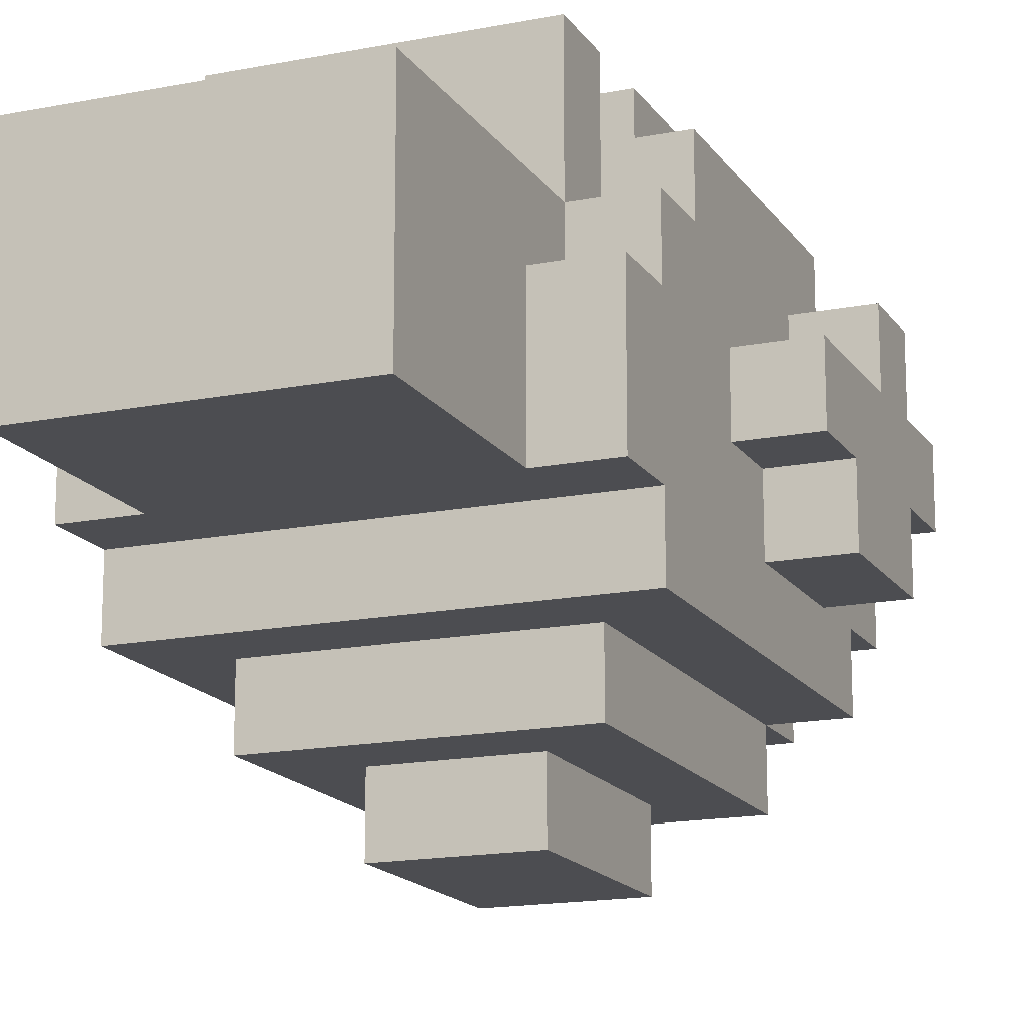
<metadata>
{"format":"obj","ext":"obj","renderer":"f3d","projection":"perspective","resolution":1024,"background":"white","views":[{"elev":-16.1,"azim":22.4,"up":"+Z"}]}
</metadata>
<code>
o
v -0.4 0.8 2.98e-08
v -0.4 0.8 -0.1
v -0.4 0.9 -0.1
v -0.4 0.9 -0.2
v -0.4 1 0.1
v -0.4 1 2.98e-08
v -0.4 1.1 0.1
v -0.4 1.1 2.98e-08
v -0.4 1.1 -0.1
v -0.4 1.1 -0.2
v -0.4 1.2 2.98e-08
v -0.4 1.2 -0.1
v -0.3 0.5 2.98e-08
v -0.3 0.5 -0.2
v -0.3 0.6 0.1
v -0.3 0.6 2.98e-08
v -0.3 0.6 -0.2
v -0.3 0.6 -0.3
v -0.3 0.7 0.2
v -0.3 0.7 0.1
v -0.3 0.7 2.98e-08
v -0.3 0.7 -0.3
v -0.3 0.8 2.98e-08
v -0.3 0.8 -0.1
v -0.3 0.9 -0.1
v -0.3 0.9 -0.2
v -0.3 1 0.1
v -0.3 1 2.98e-08
v -0.3 1.1 0.2
v -0.3 1.1 0.1
v -0.3 1.1 2.98e-08
v -0.3 1.1 -0.1
v -0.3 1.1 -0.2
v -0.3 1.2 0.1
v -0.3 1.2 2.98e-08
v -0.3 1.2 -0.1
v -0.3 1.2 -0.2
v -0.3 1.2 -0.3
v -0.3 1.3 2.98e-08
v -0.3 1.3 -0.2
v -0.2 0.2 0.1
v -0.2 0.2 2.98e-08
v -0.2 0.2 -0.1
v -0.2 0.2 -0.2
v -0.2 0.3 0.1
v -0.2 0.3 2.98e-08
v -0.2 0.3 -0.1
v -0.2 0.3 -0.2
v -0.2 0.4 0.1
v -0.2 0.4 2.98e-08
v -0.2 0.4 -0.1
v -0.2 0.4 -0.2
v -0.2 0.5 0.1
v -0.2 0.5 2.98e-08
v -0.2 0.5 -0.1
v -0.2 0.5 -0.2
v -0.2 0.6 0.3
v -0.2 0.6 0.1
v -0.2 0.6 2.98e-08
v -0.2 0.7 0.3
v -0.2 0.7 0.2
v -0.2 0.7 0.1
v -0.2 0.7 -0.3
v -0.2 0.7 -0.4
v -0.2 0.8 0.3
v -0.2 0.8 0.2
v -0.2 1.1 0.3
v -0.2 1.1 0.2
v -0.2 1.1 0.1
v -0.2 1.2 0.2
v -0.2 1.2 0.1
v -0.2 1.2 2.98e-08
v -0.2 1.2 -0.2
v -0.2 1.2 -0.3
v -0.2 1.2 -0.4
v -0.2 1.3 0.1
v -0.2 1.3 2.98e-08
v -0.2 1.3 -0.2
v -0.2 1.3 -0.3
v -0.2 1.5 -0.2
v -0.2 1.5 -0.3
v -0.2 1.7 -0.2
v -0.2 1.7 -0.3
v -0.1 0.7 0.3
v -0.1 0.7 0.2
v -0.1 0.8 0.3
v -0.1 0.8 0.2
v -0.1 0.8 -0.4
v -0.1 0.8 -0.5
v -0.1 1.1 -0.4
v -0.1 1.1 -0.5
v -0.1 1.4 -0.1
v -0.1 1.4 -0.2
v -0.1 1.5 -0.2
v -0.1 1.6 -0.1
v -0.1 1.6 -0.2
v 0 1.3 2.98e-08
v 0 1.3 -0.1
v 0 1.4 -0.1
v 0 1.5 2.98e-08
v 0 1.5 -0.1
v 0.1 0.8 0.3
v 0.1 0.8 0.2
v 0.1 0.9 0.3
v 0.1 0.9 0.2
v 0.2 0.7 0.2
v 0.2 0.7 0.1
v 0.2 0.8 0.2
v 0.2 0.8 0.1
v 0.2 0.9 0.1
v 0.2 1 0.2
v 0.2 1 0.1
v -0.2 0.7 0.2
v -0.2 0.7 0.1
v -0.2 0.8 0.2
v -0.2 0.8 0.1
v -0.2 0.9 0.1
v -0.2 1 0.2
v -0.2 1 0.1
v -0.1 0.8 0.3
v -0.1 0.8 0.2
v -0.1 0.9 0.3
v -0.1 0.9 0.2
v -0.1 1.6 -0.2
v -0.1 1.6 -0.3
v -0.1 1.7 -0.2
v -0.1 1.7 -0.3
v 0 1.5 -0.1
v 0 1.5 -0.2
v 0 1.5 -0.3
v 0 1.6 -0.1
v 0 1.6 -0.3
v 0.1 0.7 0.3
v 0.1 0.7 0.2
v 0.1 0.8 0.3
v 0.1 0.8 0.2
v 0.1 0.8 -0.4
v 0.1 0.8 -0.5
v 0.1 1.1 -0.4
v 0.1 1.1 -0.5
v 0.1 1.3 2.98e-08
v 0.1 1.3 -0.1
v 0.1 1.4 -0.1
v 0.1 1.4 -0.2
v 0.1 1.5 2.98e-08
v 0.1 1.5 -0.2
v 0.2 0.2 0.1
v 0.2 0.2 2.98e-08
v 0.2 0.2 -0.1
v 0.2 0.2 -0.2
v 0.2 0.3 0.1
v 0.2 0.3 2.98e-08
v 0.2 0.3 -0.1
v 0.2 0.3 -0.2
v 0.2 0.4 0.1
v 0.2 0.4 2.98e-08
v 0.2 0.4 -0.1
v 0.2 0.4 -0.2
v 0.2 0.5 0.1
v 0.2 0.5 2.98e-08
v 0.2 0.5 -0.1
v 0.2 0.5 -0.2
v 0.2 0.6 0.3
v 0.2 0.6 0.1
v 0.2 0.6 2.98e-08
v 0.2 0.7 0.3
v 0.2 0.7 0.2
v 0.2 0.7 0.1
v 0.2 0.7 -0.3
v 0.2 0.7 -0.4
v 0.2 0.8 0.3
v 0.2 0.8 0.2
v 0.2 1.1 0.3
v 0.2 1.1 0.2
v 0.2 1.1 0.1
v 0.2 1.2 0.2
v 0.2 1.2 0.1
v 0.2 1.2 2.98e-08
v 0.2 1.2 -0.2
v 0.2 1.2 -0.3
v 0.2 1.2 -0.4
v 0.2 1.3 0.1
v 0.2 1.3 2.98e-08
v 0.2 1.3 -0.2
v 0.2 1.3 -0.3
v 0.3 0.5 2.98e-08
v 0.3 0.5 -0.2
v 0.3 0.6 0.1
v 0.3 0.6 2.98e-08
v 0.3 0.6 -0.2
v 0.3 0.6 -0.3
v 0.3 0.7 0.2
v 0.3 0.7 0.1
v 0.3 0.7 2.98e-08
v 0.3 0.7 -0.3
v 0.3 0.8 2.98e-08
v 0.3 0.8 -0.1
v 0.3 0.9 -0.1
v 0.3 0.9 -0.2
v 0.3 1 0.1
v 0.3 1 2.98e-08
v 0.3 1.1 0.2
v 0.3 1.1 0.1
v 0.3 1.1 2.98e-08
v 0.3 1.1 -0.1
v 0.3 1.1 -0.2
v 0.3 1.2 0.1
v 0.3 1.2 2.98e-08
v 0.3 1.2 -0.1
v 0.3 1.2 -0.2
v 0.3 1.2 -0.3
v 0.3 1.3 2.98e-08
v 0.3 1.3 -0.2
v 0.4 0.8 2.98e-08
v 0.4 0.8 -0.1
v 0.4 0.9 -0.1
v 0.4 0.9 -0.2
v 0.4 1 0.1
v 0.4 1 2.98e-08
v 0.4 1.1 0.1
v 0.4 1.1 2.98e-08
v 0.4 1.1 -0.1
v 0.4 1.1 -0.2
v 0.4 1.2 2.98e-08
v 0.4 1.2 -0.1
v -0.2 0.6 0.3
v -0.2 0.7 0.3
v -0.2 0.8 0.3
v -0.2 1.1 0.3
v -0.1 0.7 0.3
v -0.1 0.8 0.3
v -0.1 0.9 0.3
v 0.1 0.7 0.3
v 0.1 0.8 0.3
v 0.1 0.9 0.3
v 0.2 0.6 0.3
v 0.2 0.7 0.3
v 0.2 0.8 0.3
v 0.2 1.1 0.3
v -0.3 0.7 0.2
v -0.3 1.1 0.2
v -0.2 0.7 0.2
v -0.2 0.8 0.2
v -0.2 1.1 0.2
v -0.2 1.2 0.2
v 0.2 0.7 0.2
v 0.2 0.8 0.2
v 0.2 1.1 0.2
v 0.2 1.2 0.2
v 0.3 0.7 0.2
v 0.3 1.1 0.2
v -0.4 1 0.1
v -0.4 1.1 0.1
v -0.3 0.6 0.1
v -0.3 0.7 0.1
v -0.3 1 0.1
v -0.3 1.1 0.1
v -0.3 1.2 0.1
v -0.2 0.2 0.1
v -0.2 0.3 0.1
v -0.2 0.4 0.1
v -0.2 0.5 0.1
v -0.2 0.6 0.1
v -0.2 0.7 0.1
v -0.2 0.8 0.1
v -0.2 0.9 0.1
v -0.2 1 0.1
v -0.2 1.1 0.1
v -0.2 1.2 0.1
v -0.2 1.3 0.1
v -0.1 0.2 0.1
v -0.1 0.3 0.1
v -0.1 0.4 0.1
v -0.1 0.5 0.1
v -0.1 0.8 0.1
v -0.1 0.9 0.1
v 0 0.2 0.1
v 0 0.3 0.1
v 0 0.4 0.1
v 0 0.5 0.1
v 0 0.6 0.1
v 0.1 0.8 0.1
v 0.1 0.9 0.1
v 0.2 0.2 0.1
v 0.2 0.3 0.1
v 0.2 0.4 0.1
v 0.2 0.5 0.1
v 0.2 0.6 0.1
v 0.2 0.7 0.1
v 0.2 0.8 0.1
v 0.2 0.9 0.1
v 0.2 1 0.1
v 0.2 1.1 0.1
v 0.2 1.2 0.1
v 0.2 1.3 0.1
v 0.3 0.6 0.1
v 0.3 0.7 0.1
v 0.3 1 0.1
v 0.3 1.1 0.1
v 0.3 1.2 0.1
v 0.4 1 0.1
v 0.4 1.1 0.1
v -0.4 0.8 2.98e-08
v -0.4 1 2.98e-08
v -0.4 1.1 2.98e-08
v -0.4 1.2 2.98e-08
v -0.3 0.5 2.98e-08
v -0.3 0.6 2.98e-08
v -0.3 0.8 2.98e-08
v -0.3 1 2.98e-08
v -0.3 1.1 2.98e-08
v -0.3 1.2 2.98e-08
v -0.3 1.3 2.98e-08
v -0.2 0.5 2.98e-08
v -0.2 0.6 2.98e-08
v -0.2 1.2 2.98e-08
v -0.2 1.3 2.98e-08
v 0 1.3 2.98e-08
v 0 1.5 2.98e-08
v 0.1 1.3 2.98e-08
v 0.1 1.5 2.98e-08
v 0.2 0.5 2.98e-08
v 0.2 0.6 2.98e-08
v 0.2 1.2 2.98e-08
v 0.2 1.3 2.98e-08
v 0.3 0.5 2.98e-08
v 0.3 0.6 2.98e-08
v 0.3 0.8 2.98e-08
v 0.3 1 2.98e-08
v 0.3 1.1 2.98e-08
v 0.3 1.2 2.98e-08
v 0.3 1.3 2.98e-08
v 0.4 0.8 2.98e-08
v 0.4 1 2.98e-08
v 0.4 1.1 2.98e-08
v 0.4 1.2 2.98e-08
v -0.1 1.4 -0.1
v -0.1 1.6 -0.1
v 0 1.4 -0.1
v 0 1.5 -0.1
v 0 1.6 -0.1
v -0.2 1.5 -0.2
v -0.2 1.7 -0.2
v -0.1 1.5 -0.2
v -0.1 1.6 -0.2
v -0.1 1.7 -0.2
v -0.2 0.8 0.2
v -0.2 1 0.2
v -0.1 0.7 0.2
v -0.1 0.8 0.2
v -0.1 0.9 0.2
v 0.1 0.7 0.2
v 0.1 0.8 0.2
v 0.1 0.9 0.2
v 0.2 0.8 0.2
v 0.2 1 0.2
v -0.4 0.8 -0.1
v -0.4 0.9 -0.1
v -0.4 1.1 -0.1
v -0.4 1.2 -0.1
v -0.3 0.8 -0.1
v -0.3 0.9 -0.1
v -0.3 1.1 -0.1
v -0.3 1.2 -0.1
v 0 1.3 -0.1
v 0 1.4 -0.1
v 0.1 1.3 -0.1
v 0.1 1.4 -0.1
v 0.3 0.8 -0.1
v 0.3 0.9 -0.1
v 0.3 1.1 -0.1
v 0.3 1.2 -0.1
v 0.4 0.8 -0.1
v 0.4 0.9 -0.1
v 0.4 1.1 -0.1
v 0.4 1.2 -0.1
v -0.4 0.9 -0.2
v -0.4 1.1 -0.2
v -0.3 0.5 -0.2
v -0.3 0.6 -0.2
v -0.3 0.9 -0.2
v -0.3 1.1 -0.2
v -0.3 1.2 -0.2
v -0.3 1.3 -0.2
v -0.2 0.2 -0.2
v -0.2 0.3 -0.2
v -0.2 0.4 -0.2
v -0.2 0.5 -0.2
v -0.2 0.6 -0.2
v -0.2 1.2 -0.2
v -0.2 1.3 -0.2
v -0.1 1.4 -0.2
v -0.1 1.5 -0.2
v 0 1.5 -0.2
v 0.1 1.4 -0.2
v 0.1 1.5 -0.2
v 0.2 0.2 -0.2
v 0.2 0.3 -0.2
v 0.2 0.4 -0.2
v 0.2 0.5 -0.2
v 0.2 0.6 -0.2
v 0.2 1.2 -0.2
v 0.2 1.3 -0.2
v 0.3 0.5 -0.2
v 0.3 0.6 -0.2
v 0.3 0.9 -0.2
v 0.3 1.1 -0.2
v 0.3 1.2 -0.2
v 0.3 1.3 -0.2
v 0.4 0.9 -0.2
v 0.4 1.1 -0.2
v -0.3 0.6 -0.3
v -0.3 0.7 -0.3
v -0.3 1.2 -0.3
v -0.2 0.7 -0.3
v -0.2 1.2 -0.3
v -0.2 1.3 -0.3
v -0.2 1.5 -0.3
v -0.2 1.7 -0.3
v -0.1 1.6 -0.3
v -0.1 1.7 -0.3
v 0 1.5 -0.3
v 0 1.6 -0.3
v 0.2 0.7 -0.3
v 0.2 1.2 -0.3
v 0.2 1.3 -0.3
v 0.3 0.6 -0.3
v 0.3 0.7 -0.3
v 0.3 1.2 -0.3
v -0.2 0.7 -0.4
v -0.2 1.2 -0.4
v -0.1 0.8 -0.4
v -0.1 1.1 -0.4
v 0.1 0.8 -0.4
v 0.1 1.1 -0.4
v 0.2 0.7 -0.4
v 0.2 1.2 -0.4
v -0.1 0.8 -0.5
v -0.1 1.1 -0.5
v 0.1 0.8 -0.5
v 0.1 1.1 -0.5
v -0.2 0.2 0.1
v -0.1 0.2 0.1
v 0 0.2 0.1
v 0.2 0.2 0.1
v -0.2 0.2 2.98e-08
v -0.1 0.2 2.98e-08
v 0 0.2 2.98e-08
v 0.1 0.2 2.98e-08
v 0.2 0.2 2.98e-08
v -0.2 0.2 -0.1
v -0.1 0.2 -0.1
v 0.1 0.2 -0.1
v 0.2 0.2 -0.1
v -0.2 0.2 -0.2
v 0.2 0.2 -0.2
v -0.3 0.5 2.98e-08
v -0.2 0.5 2.98e-08
v 0.2 0.5 2.98e-08
v 0.3 0.5 2.98e-08
v -0.2 0.5 -0.1
v 0.2 0.5 -0.1
v -0.3 0.5 -0.2
v -0.2 0.5 -0.2
v 0.2 0.5 -0.2
v 0.3 0.5 -0.2
v -0.2 0.6 0.3
v 0.2 0.6 0.3
v -0.3 0.6 0.1
v -0.2 0.6 0.1
v 0 0.6 0.1
v 0.2 0.6 0.1
v 0.3 0.6 0.1
v -0.3 0.6 2.98e-08
v -0.2 0.6 2.98e-08
v 0.2 0.6 2.98e-08
v 0.3 0.6 2.98e-08
v -0.3 0.6 -0.2
v -0.2 0.6 -0.2
v 0.2 0.6 -0.2
v 0.3 0.6 -0.2
v -0.3 0.6 -0.3
v 0.3 0.6 -0.3
v -0.3 0.7 0.2
v -0.2 0.7 0.2
v 0.2 0.7 0.2
v 0.3 0.7 0.2
v -0.3 0.7 0.1
v -0.2 0.7 0.1
v 0.2 0.7 0.1
v 0.3 0.7 0.1
v -0.2 0.7 -0.3
v 0.2 0.7 -0.3
v -0.2 0.7 -0.4
v 0.2 0.7 -0.4
v -0.2 0.8 0.3
v -0.1 0.8 0.3
v 0.1 0.8 0.3
v 0.2 0.8 0.3
v -0.2 0.8 0.2
v -0.1 0.8 0.2
v 0.1 0.8 0.2
v 0.2 0.8 0.2
v -0.4 0.8 2.98e-08
v -0.3 0.8 2.98e-08
v 0.3 0.8 2.98e-08
v 0.4 0.8 2.98e-08
v -0.4 0.8 -0.1
v -0.3 0.8 -0.1
v 0.3 0.8 -0.1
v 0.4 0.8 -0.1
v -0.1 0.8 -0.4
v 0.1 0.8 -0.4
v -0.1 0.8 -0.5
v 0.1 0.8 -0.5
v -0.1 0.9 0.3
v 0.1 0.9 0.3
v -0.1 0.9 0.2
v 0.1 0.9 0.2
v -0.4 0.9 -0.1
v -0.3 0.9 -0.1
v 0.3 0.9 -0.1
v 0.4 0.9 -0.1
v -0.4 0.9 -0.2
v -0.3 0.9 -0.2
v 0.3 0.9 -0.2
v 0.4 0.9 -0.2
v -0.2 1 0.2
v 0.2 1 0.2
v -0.4 1 0.1
v -0.3 1 0.1
v -0.2 1 0.1
v 0.2 1 0.1
v 0.3 1 0.1
v 0.4 1 0.1
v -0.4 1 2.98e-08
v -0.3 1 2.98e-08
v 0.3 1 2.98e-08
v 0.4 1 2.98e-08
v -0.1 1.4 -0.1
v 0 1.4 -0.1
v 0.1 1.4 -0.1
v -0.1 1.4 -0.2
v 0.1 1.4 -0.2
v -0.2 1.5 -0.2
v -0.1 1.5 -0.2
v 0 1.5 -0.2
v -0.2 1.5 -0.3
v 0 1.5 -0.3
v -0.2 0.7 0.3
v -0.1 0.7 0.3
v 0.1 0.7 0.3
v 0.2 0.7 0.3
v -0.2 0.7 0.2
v -0.1 0.7 0.2
v 0.1 0.7 0.2
v 0.2 0.7 0.2
v -0.2 0.7 0.1
v 0.2 0.7 0.1
v -0.1 0.8 0.3
v 0.1 0.8 0.3
v -0.1 0.8 0.2
v 0.1 0.8 0.2
v -0.2 1.1 0.3
v 0.2 1.1 0.3
v -0.3 1.1 0.2
v -0.2 1.1 0.2
v 0.2 1.1 0.2
v 0.3 1.1 0.2
v -0.4 1.1 0.1
v -0.3 1.1 0.1
v -0.2 1.1 0.1
v 0.2 1.1 0.1
v 0.3 1.1 0.1
v 0.4 1.1 0.1
v -0.4 1.1 2.98e-08
v -0.3 1.1 2.98e-08
v 0.3 1.1 2.98e-08
v 0.4 1.1 2.98e-08
v -0.4 1.1 -0.1
v -0.3 1.1 -0.1
v 0.3 1.1 -0.1
v 0.4 1.1 -0.1
v -0.4 1.1 -0.2
v -0.3 1.1 -0.2
v 0.3 1.1 -0.2
v 0.4 1.1 -0.2
v -0.1 1.1 -0.4
v 0.1 1.1 -0.4
v -0.1 1.1 -0.5
v 0.1 1.1 -0.5
v -0.2 1.2 0.2
v 0.2 1.2 0.2
v -0.3 1.2 0.1
v -0.2 1.2 0.1
v 0.2 1.2 0.1
v 0.3 1.2 0.1
v -0.4 1.2 2.98e-08
v -0.3 1.2 2.98e-08
v -0.2 1.2 2.98e-08
v 0.2 1.2 2.98e-08
v 0.3 1.2 2.98e-08
v 0.4 1.2 2.98e-08
v -0.4 1.2 -0.1
v -0.3 1.2 -0.1
v 0.3 1.2 -0.1
v 0.4 1.2 -0.1
v -0.3 1.2 -0.2
v -0.2 1.2 -0.2
v 0.2 1.2 -0.2
v 0.3 1.2 -0.2
v -0.3 1.2 -0.3
v -0.2 1.2 -0.3
v 0.2 1.2 -0.3
v 0.3 1.2 -0.3
v -0.2 1.2 -0.4
v 0.2 1.2 -0.4
v -0.2 1.3 0.1
v 0.2 1.3 0.1
v -0.3 1.3 2.98e-08
v -0.2 1.3 2.98e-08
v 0 1.3 2.98e-08
v 0.1 1.3 2.98e-08
v 0.2 1.3 2.98e-08
v 0.3 1.3 2.98e-08
v 0 1.3 -0.1
v 0.1 1.3 -0.1
v -0.3 1.3 -0.2
v -0.2 1.3 -0.2
v 0.2 1.3 -0.2
v 0.3 1.3 -0.2
v -0.2 1.3 -0.3
v 0.2 1.3 -0.3
v 0 1.5 2.98e-08
v 0.1 1.5 2.98e-08
v 0 1.5 -0.1
v 0 1.5 -0.2
v 0.1 1.5 -0.2
v -0.1 1.6 -0.1
v 0 1.6 -0.1
v -0.1 1.6 -0.2
v -0.1 1.6 -0.3
v 0 1.6 -0.3
v -0.2 1.7 -0.2
v -0.1 1.7 -0.2
v -0.2 1.7 -0.3
v -0.1 1.7 -0.3
f 3 2 1
f 6 3 1
f 6 4 3
f 7 6 5
f 8 4 6
f 8 6 7
f 9 4 8
f 10 4 9
f 11 9 8
f 12 9 11
f 16 14 13
f 17 14 16
f 20 16 15
f 21 18 17
f 21 17 16
f 21 16 20
f 22 18 21
f 23 20 19
f 23 21 20
f 23 22 21
f 24 22 23
f 25 22 24
f 26 22 25
f 27 23 19
f 28 23 27
f 29 27 19
f 30 27 29
f 33 22 26
f 34 31 30
f 35 31 34
f 36 33 32
f 37 22 33
f 37 33 36
f 38 22 37
f 39 36 35
f 39 37 36
f 40 37 39
f 45 42 41
f 46 43 42
f 46 42 45
f 47 44 43
f 47 43 46
f 48 44 47
f 49 46 45
f 50 47 46
f 50 46 49
f 51 48 47
f 51 47 50
f 52 48 51
f 53 50 49
f 54 51 50
f 54 50 53
f 55 52 51
f 55 51 54
f 56 52 55
f 58 54 53
f 59 54 58
f 60 58 57
f 61 58 60
f 62 58 61
f 67 66 65
f 68 66 67
f 70 69 68
f 71 69 70
f 74 64 63
f 75 64 74
f 76 72 71
f 77 72 76
f 78 74 73
f 79 74 78
f 82 81 80
f 83 81 82
f 86 85 84
f 87 85 86
f 90 89 88
f 91 89 90
f 94 93 92
f 95 94 92
f 96 94 95
f 99 98 97
f 100 99 97
f 101 99 100
f 104 103 102
f 105 103 104
f 108 107 106
f 109 107 108
f 110 109 108
f 111 110 108
f 112 110 111
f 113 114 115
f 115 114 116
f 115 116 117
f 115 117 118
f 118 117 119
f 120 121 122
f 122 121 123
f 124 125 126
f 126 125 127
f 128 129 131
f 129 130 131
f 131 130 132
f 133 134 135
f 135 134 136
f 137 138 139
f 139 138 140
f 141 142 143
f 141 143 145
f 143 144 145
f 145 144 146
f 147 148 151
f 148 149 152
f 151 148 152
f 149 150 153
f 152 149 153
f 153 150 154
f 151 152 155
f 152 153 156
f 155 152 156
f 153 154 157
f 156 153 157
f 157 154 158
f 155 156 159
f 156 157 160
f 159 156 160
f 157 158 161
f 160 157 161
f 161 158 162
f 159 160 164
f 164 160 165
f 163 164 166
f 166 164 167
f 167 164 168
f 171 172 173
f 173 172 174
f 174 175 176
f 176 175 177
f 169 170 180
f 180 170 181
f 177 178 182
f 182 178 183
f 179 180 184
f 184 180 185
f 186 187 189
f 189 187 190
f 188 189 193
f 190 191 194
f 189 190 194
f 193 189 194
f 194 191 195
f 192 193 196
f 193 194 196
f 194 195 196
f 196 195 197
f 197 195 198
f 198 195 199
f 192 196 200
f 200 196 201
f 192 200 202
f 202 200 203
f 199 195 206
f 203 204 207
f 207 204 208
f 205 206 209
f 206 195 210
f 209 206 210
f 210 195 211
f 208 209 212
f 209 210 212
f 212 210 213
f 214 215 216
f 214 216 219
f 216 217 219
f 218 219 220
f 219 217 221
f 220 219 221
f 221 217 222
f 222 217 223
f 221 222 224
f 224 222 225
f 230 227 226
f 231 229 228
f 232 229 231
f 233 230 226
f 233 231 230
f 234 231 233
f 235 229 232
f 236 233 226
f 237 233 236
f 238 235 234
f 239 229 235
f 239 235 238
f 242 241 240
f 243 241 242
f 244 241 243
f 248 245 244
f 249 245 248
f 250 247 246
f 250 248 247
f 251 248 250
f 256 253 252
f 257 253 256
f 263 255 254
f 264 255 263
f 268 258 257
f 269 258 268
f 271 260 259
f 272 261 260
f 272 260 271
f 273 262 261
f 273 261 272
f 274 263 262
f 274 262 273
f 275 265 264
f 275 266 265
f 276 267 266
f 276 266 275
f 277 272 271
f 277 273 272
f 278 273 277
f 279 274 273
f 279 273 278
f 280 263 274
f 280 274 279
f 281 263 280
f 282 275 264
f 282 276 275
f 283 267 276
f 283 276 282
f 284 278 277
f 285 279 278
f 285 278 284
f 286 280 279
f 286 279 285
f 287 281 280
f 287 280 286
f 288 281 287
f 289 282 264
f 290 283 282
f 290 282 289
f 291 267 283
f 291 283 290
f 292 267 291
f 294 270 269
f 295 270 294
f 296 289 288
f 297 289 296
f 299 294 293
f 300 294 299
f 301 299 298
f 302 299 301
f 309 304 303
f 310 304 309
f 311 306 305
f 312 306 311
f 314 308 307
f 315 308 314
f 316 313 312
f 317 313 316
f 320 319 318
f 321 319 320
f 326 323 322
f 327 323 326
f 331 325 324
f 332 325 331
f 333 329 328
f 334 329 333
f 335 331 330
f 336 331 335
f 339 338 337
f 340 338 339
f 341 338 340
f 344 343 342
f 345 343 344
f 346 343 345
f 347 348 350
f 350 348 351
f 349 350 352
f 352 350 353
f 351 348 354
f 353 354 355
f 354 348 356
f 355 354 356
f 357 358 361
f 361 358 362
f 359 360 363
f 363 360 364
f 365 366 367
f 367 366 368
f 369 370 373
f 373 370 374
f 371 372 375
f 375 372 376
f 377 378 381
f 381 378 382
f 379 380 388
f 388 380 389
f 383 384 390
f 390 384 391
f 392 393 394
f 392 394 395
f 395 394 396
f 385 386 397
f 386 387 398
f 397 386 398
f 387 388 399
f 398 387 399
f 388 389 400
f 399 388 400
f 400 389 401
f 400 401 404
f 404 401 405
f 402 403 408
f 408 403 409
f 406 407 410
f 410 407 411
f 412 413 415
f 413 414 415
f 415 414 416
f 418 419 420
f 420 419 421
f 418 420 422
f 422 420 423
f 412 415 424
f 416 417 425
f 425 417 426
f 412 424 427
f 424 425 428
f 427 424 428
f 428 425 429
f 430 431 432
f 432 431 433
f 430 432 434
f 433 431 435
f 430 434 436
f 434 435 436
f 435 431 437
f 436 435 437
f 438 439 440
f 440 439 441
f 446 443 442
f 447 444 443
f 447 443 446
f 448 445 444
f 448 444 447
f 449 445 448
f 450 445 449
f 451 447 446
f 452 448 447
f 452 447 451
f 452 449 448
f 453 450 449
f 453 449 452
f 454 450 453
f 455 452 451
f 455 453 452
f 455 454 453
f 456 454 455
f 461 458 457
f 462 460 459
f 463 461 457
f 464 461 463
f 465 460 462
f 466 460 465
f 470 468 467
f 471 468 470
f 472 468 471
f 474 470 469
f 475 470 474
f 476 473 472
f 477 473 476
f 482 479 478
f 482 481 480
f 482 480 479
f 483 481 482
f 488 485 484
f 489 485 488
f 490 487 486
f 491 487 490
f 494 493 492
f 495 493 494
f 500 497 496
f 501 497 500
f 502 499 498
f 503 499 502
f 508 505 504
f 509 505 508
f 510 507 506
f 511 507 510
f 514 513 512
f 515 513 514
f 518 517 516
f 519 517 518
f 524 521 520
f 525 521 524
f 526 523 522
f 527 523 526
f 532 529 528
f 533 529 532
f 536 531 530
f 537 531 536
f 538 535 534
f 539 535 538
f 543 541 540
f 543 542 541
f 544 542 543
f 548 546 545
f 548 547 546
f 549 547 548
f 550 551 554
f 554 551 555
f 552 553 556
f 556 553 557
f 554 555 558
f 555 556 558
f 556 557 558
f 558 557 559
f 560 561 562
f 562 561 563
f 564 565 567
f 567 565 568
f 566 567 571
f 571 567 572
f 568 569 573
f 573 569 574
f 570 571 576
f 576 571 577
f 574 575 578
f 578 575 579
f 580 581 584
f 584 581 585
f 582 583 586
f 586 583 587
f 588 589 590
f 590 589 591
f 592 593 595
f 595 593 596
f 594 595 599
f 599 595 600
f 596 597 601
f 601 597 602
f 598 599 604
f 604 599 605
f 602 603 606
f 606 603 607
f 608 609 612
f 612 609 613
f 610 611 614
f 614 611 615
f 613 614 616
f 616 614 617
f 618 619 621
f 621 619 622
f 622 619 623
f 623 619 624
f 620 621 626
f 621 622 626
f 624 625 627
f 623 624 627
f 620 626 628
f 626 627 628
f 628 627 629
f 627 625 630
f 629 627 630
f 630 625 631
f 629 630 632
f 632 630 633
f 634 635 636
f 636 635 637
f 637 635 638
f 639 640 641
f 641 640 642
f 642 640 643
f 644 645 646
f 646 645 647

</code>
